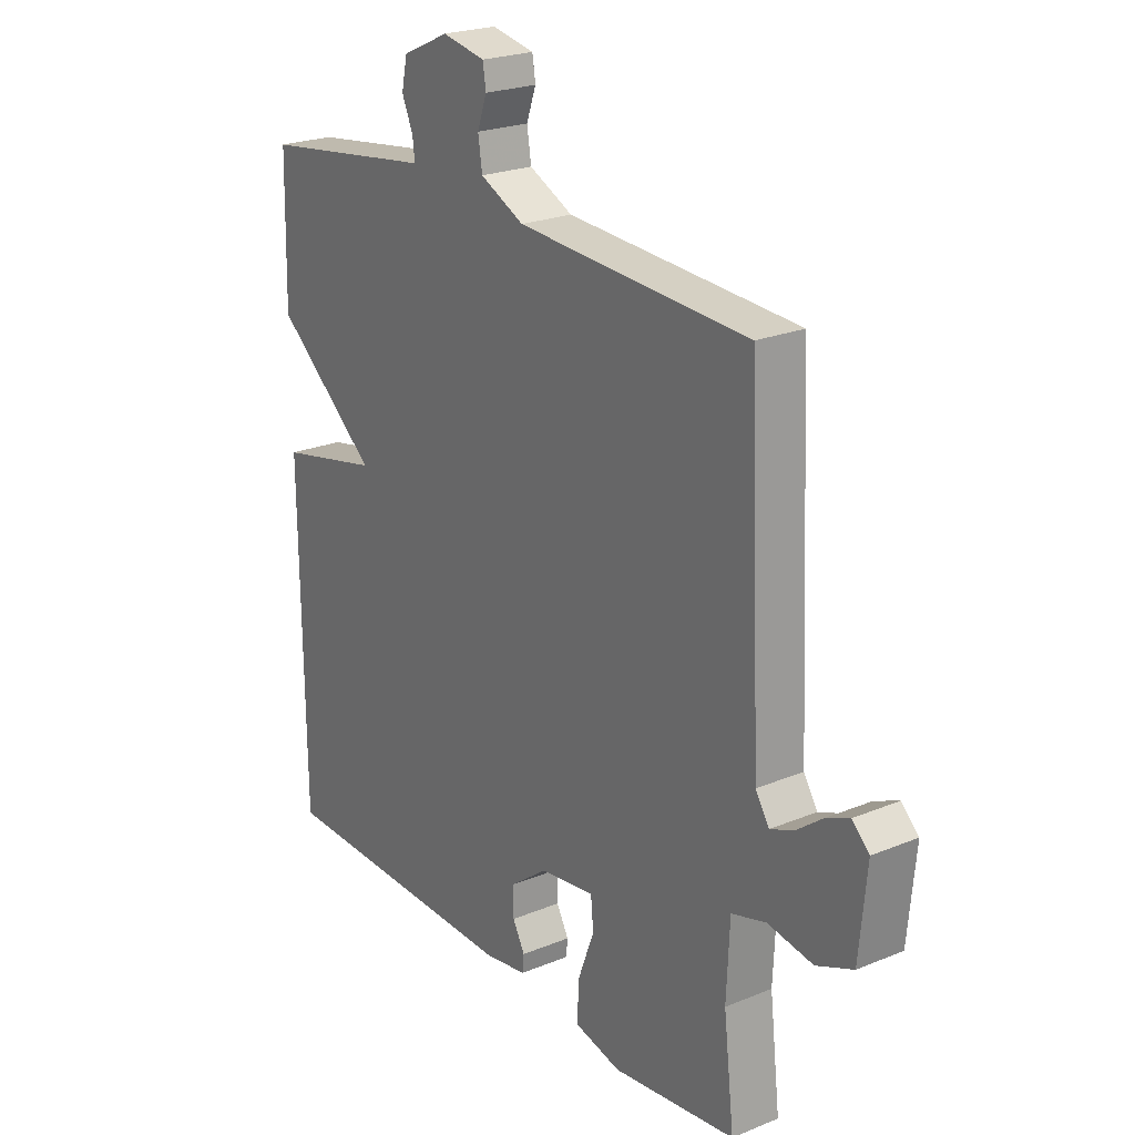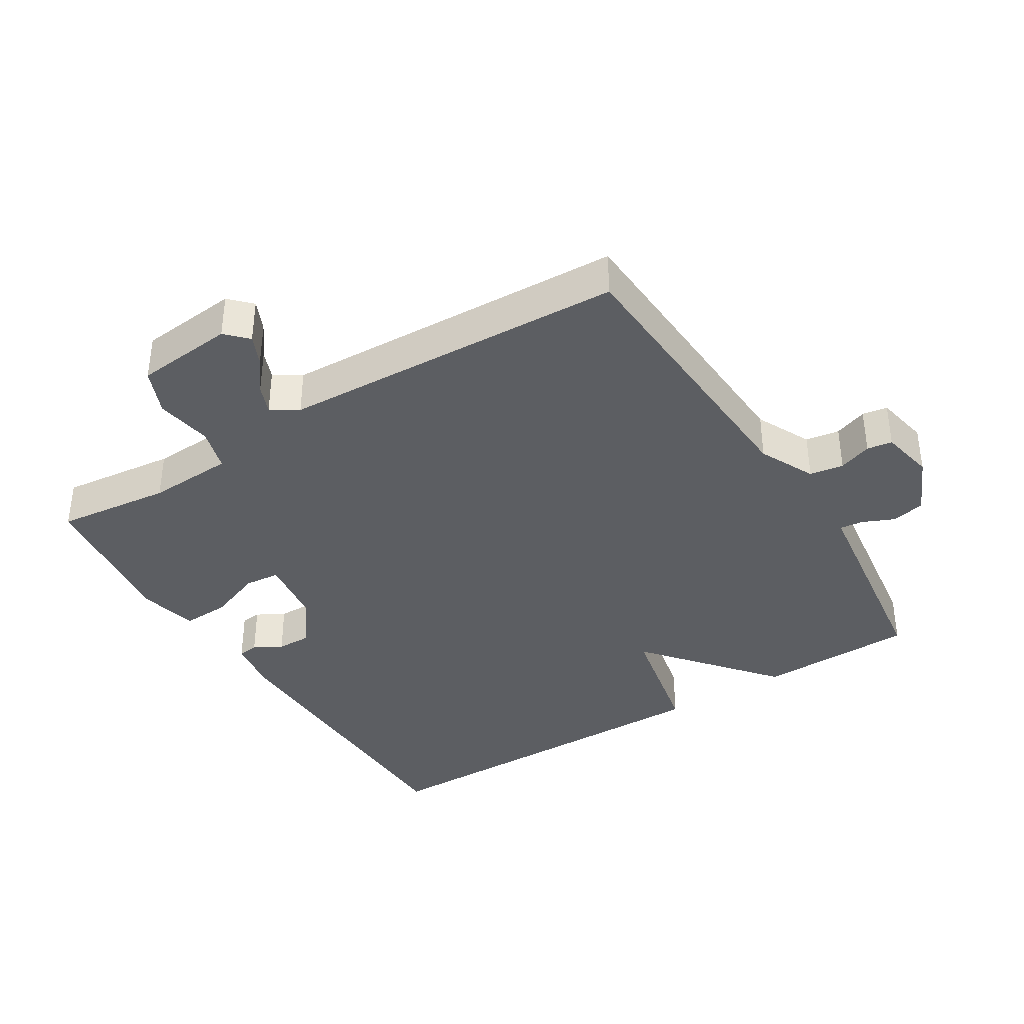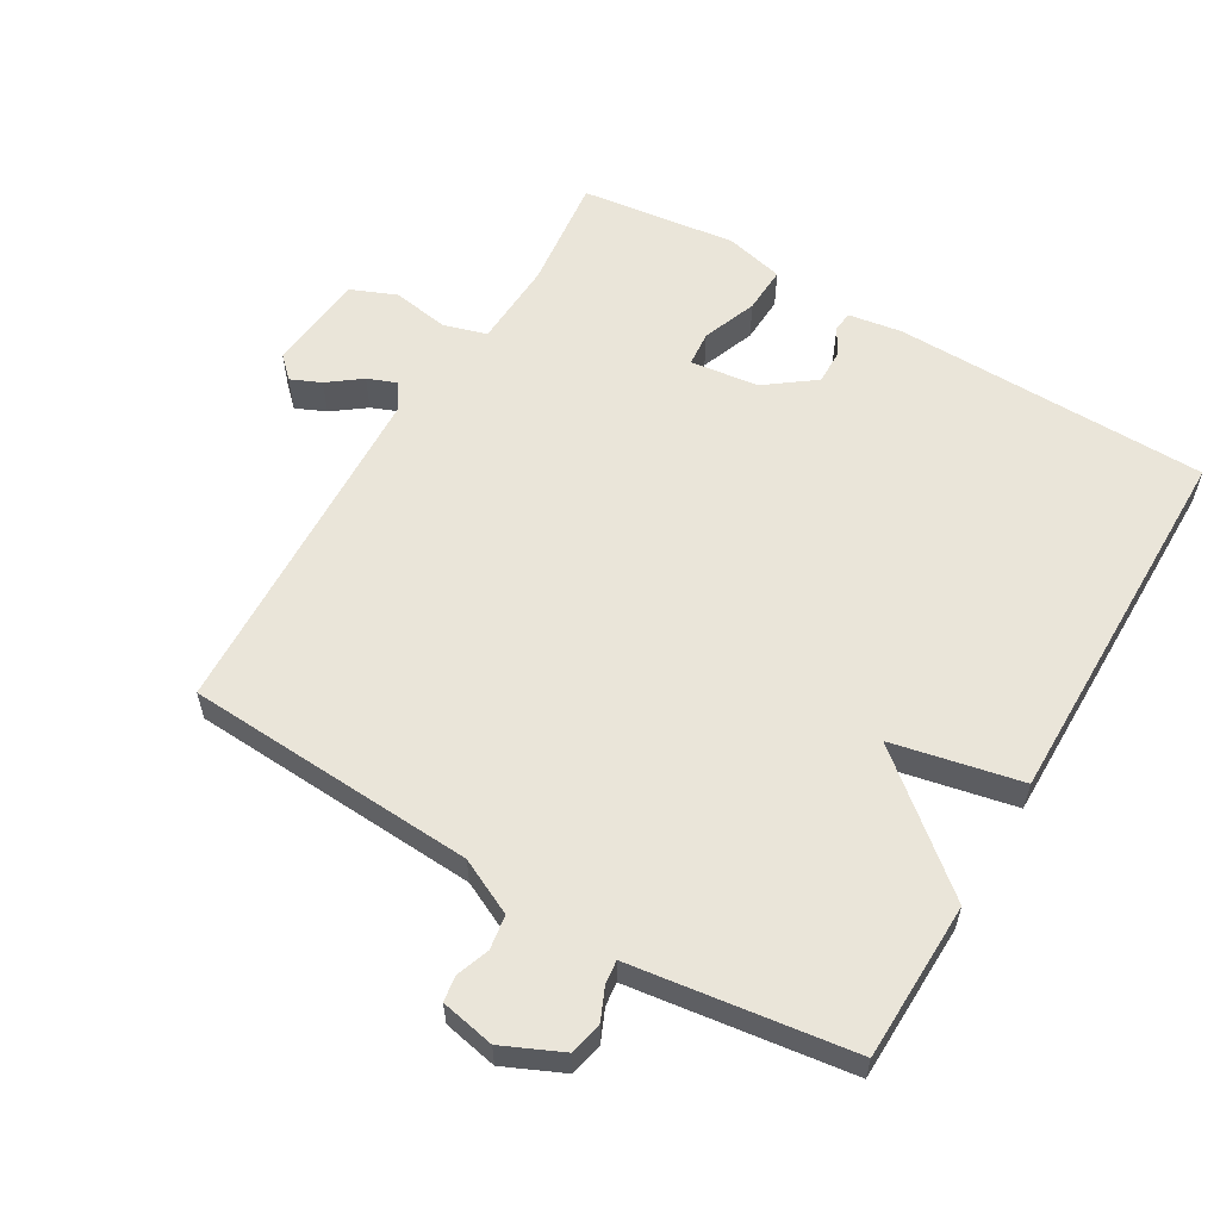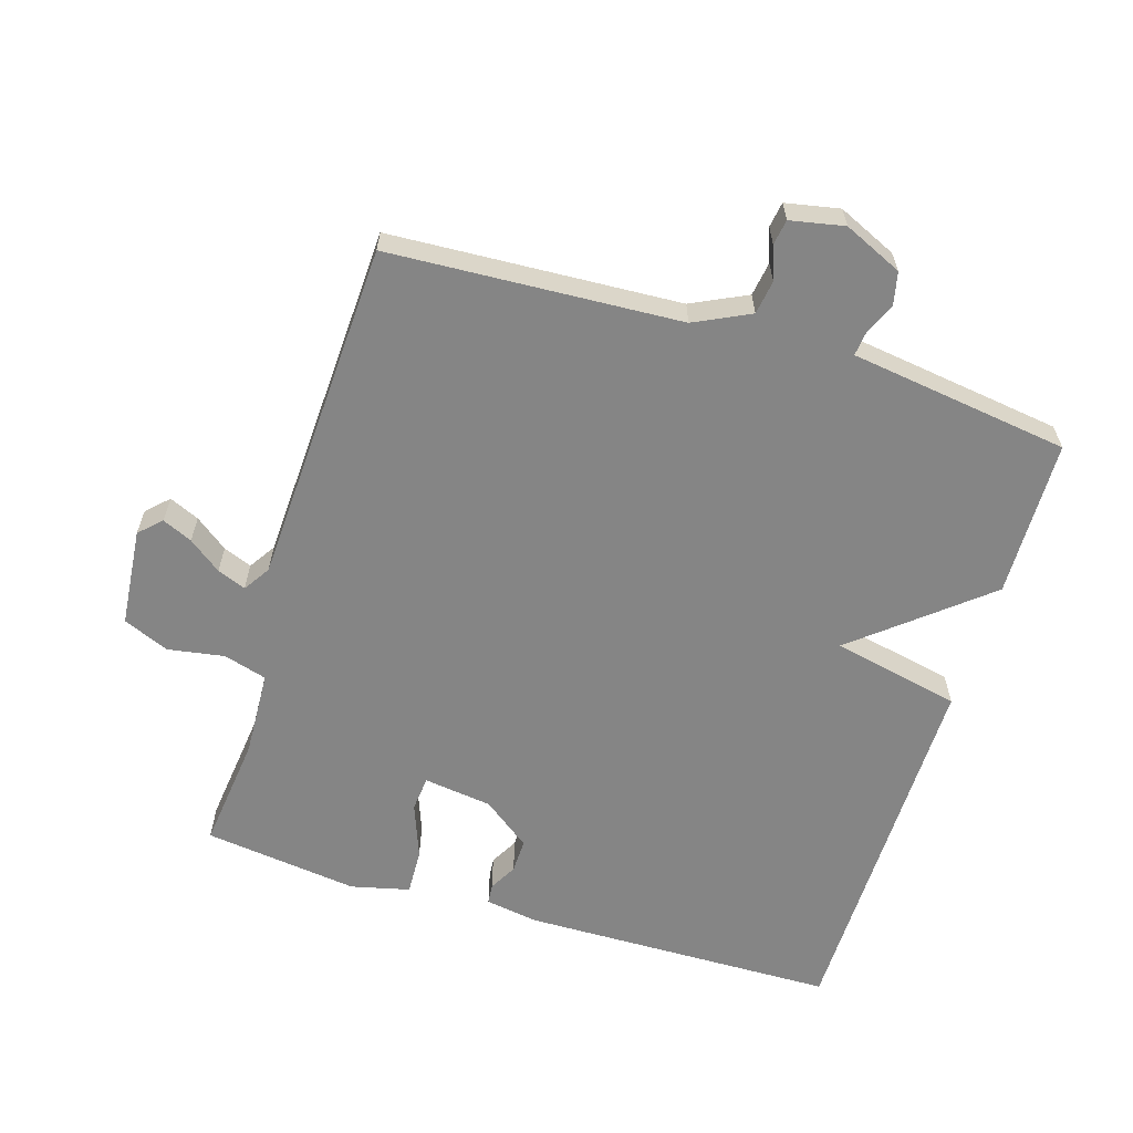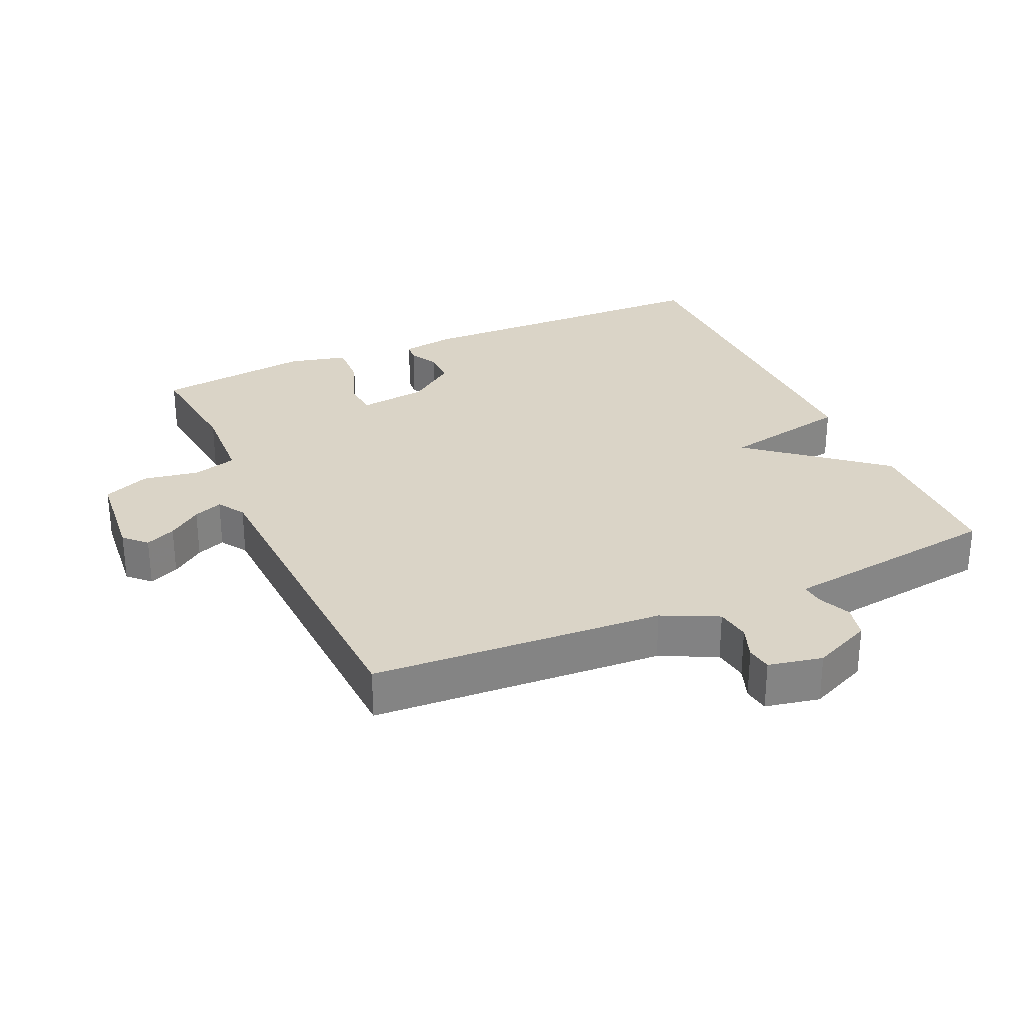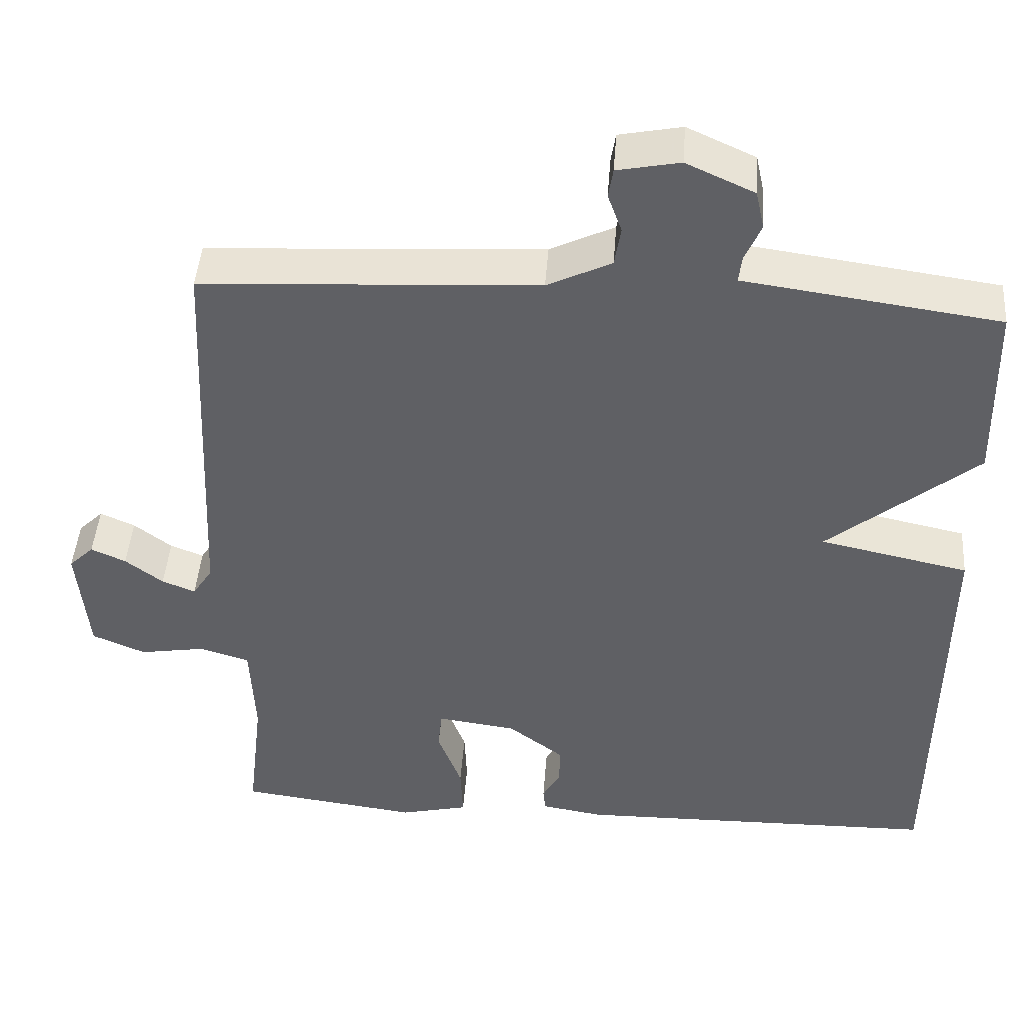
<metadata>
{"format":"obj","ext":"obj","renderer":"f3d","projection":"perspective","resolution":1024,"background":"white","views":[{"elev":23.1,"azim":-125.0,"up":"+Z"},{"elev":-38.0,"azim":-58.1,"up":"+Y"},{"elev":58.5,"azim":30.6,"up":"+Y"},{"elev":-61.8,"azim":-17.1,"up":"+Y"},{"elev":28.9,"azim":-23.9,"up":"+Y"},{"elev":44.9,"azim":4.2,"up":"+Z"}]}
</metadata>
<code>
v 0.5 0.07 -0.5
v 0.027 0.07 -0.508
v -0.054 0.07 -0.495
v -0.057 0.07 -0.465
v -0.034 0.07 -0.423
v -0.033 0.07 -0.372
v -0.105 0.07 -0.318
v -0.208 0.07 -0.304
v -0.213 0.07 -0.357
v -0.182 0.07 -0.439
v -0.179 0.07 -0.509
v -0.267 0.07 -0.53
v -0.5 0.07 -0.5
v -0.48 0.07 -0.328
v -0.486 0.07 -0.199
v -0.551 0.07 -0.18
v -0.636 0.07 -0.194
v -0.705 0.07 -0.165
v -0.719 0.07 -0.017
v -0.687 0.07 0.014
v -0.642 0.07 -0.006
v -0.593 0.07 -0.043
v -0.55 0.07 -0.06
v -0.524 0.07 -0.02
v -0.5 0.07 0.5
v -0.064 0.07 0.524
v 0.019 0.07 0.564
v 0.027 0.07 0.615
v 0.009 0.07 0.665
v 0.015 0.07 0.703
v 0.096 0.07 0.719
v 0.184 0.07 0.679
v 0.195 0.07 0.629
v 0.174 0.07 0.581
v 0.17 0.07 0.546
v 0.228 0.07 0.538
v 0.5 0.07 0.5
v 0.505 0.07 0.263
v 0.312 0.07 0.104
v 0.505 0.07 0.063
v 0.5 0 -0.5
v 0.027 0 -0.508
v -0.054 0 -0.495
v -0.057 0 -0.465
v -0.034 0 -0.423
v -0.033 0 -0.372
v -0.105 0 -0.318
v -0.208 0 -0.304
v -0.213 0 -0.357
v -0.182 0 -0.439
v -0.179 0 -0.509
v -0.267 0 -0.53
v -0.5 0 -0.5
v -0.48 0 -0.328
v -0.486 0 -0.199
v -0.551 0 -0.18
v -0.636 0 -0.194
v -0.705 0 -0.165
v -0.719 0 -0.017
v -0.687 0 0.014
v -0.642 0 -0.006
v -0.593 0 -0.043
v -0.55 0 -0.06
v -0.524 0 -0.02
v -0.5 0 0.5
v -0.064 0 0.524
v 0.019 0 0.564
v 0.027 0 0.615
v 0.009 0 0.665
v 0.015 0 0.703
v 0.096 0 0.719
v 0.184 0 0.679
v 0.195 0 0.629
v 0.174 0 0.581
v 0.17 0 0.546
v 0.228 0 0.538
v 0.5 0 0.5
v 0.505 0 0.263
v 0.312 0 0.104
v 0.505 0 0.063
f 3 4 5
f 2 3 5
f 1 2 5
f 40 1 5
f 39 40 5
f 37 38 39
f 36 37 39
f 35 36 39
f 35 39 5 6
f 34 35 6 7
f 32 33 34
f 31 32 34
f 30 31 34
f 29 30 34
f 28 29 34
f 27 28 34 7
f 26 27 7 8
f 24 25 26 8
f 23 24 8 9
f 9 10 11
f 23 9 11
f 22 23 11
f 20 21 22
f 19 20 22
f 18 19 22
f 17 18 22
f 16 17 22
f 15 16 22
f 15 22 11
f 14 15 11 12
f 12 13 14
f 45 44 43
f 45 43 42
f 45 42 41
f 45 41 80
f 45 80 79
f 79 78 77
f 79 77 76
f 79 76 75
f 46 45 79 75
f 47 46 75 74
f 74 73 72
f 74 72 71
f 74 71 70
f 74 70 69
f 74 69 68
f 47 74 68 67
f 48 47 67 66
f 48 66 65 64
f 49 48 64 63
f 51 50 49
f 51 49 63
f 51 63 62
f 62 61 60
f 62 60 59
f 62 59 58
f 62 58 57
f 62 57 56
f 62 56 55
f 51 62 55
f 52 51 55 54
f 54 53 52
f 1 41 42 2
f 2 42 43 3
f 3 43 44 4
f 4 44 45 5
f 5 45 46 6
f 6 46 47 7
f 7 47 48 8
f 8 48 49 9
f 9 49 50 10
f 10 50 51 11
f 11 51 52 12
f 12 52 53 13
f 13 53 54 14
f 14 54 55 15
f 15 55 56 16
f 16 56 57 17
f 17 57 58 18
f 18 58 59 19
f 19 59 60 20
f 20 60 61 21
f 21 61 62 22
f 22 62 63 23
f 23 63 64 24
f 24 64 65 25
f 25 65 66 26
f 26 66 67 27
f 27 67 68 28
f 28 68 69 29
f 29 69 70 30
f 30 70 71 31
f 31 71 72 32
f 32 72 73 33
f 33 73 74 34
f 34 74 75 35
f 35 75 76 36
f 36 76 77 37
f 37 77 78 38
f 38 78 79 39
f 39 79 80 40
f 40 80 41 1

</code>
